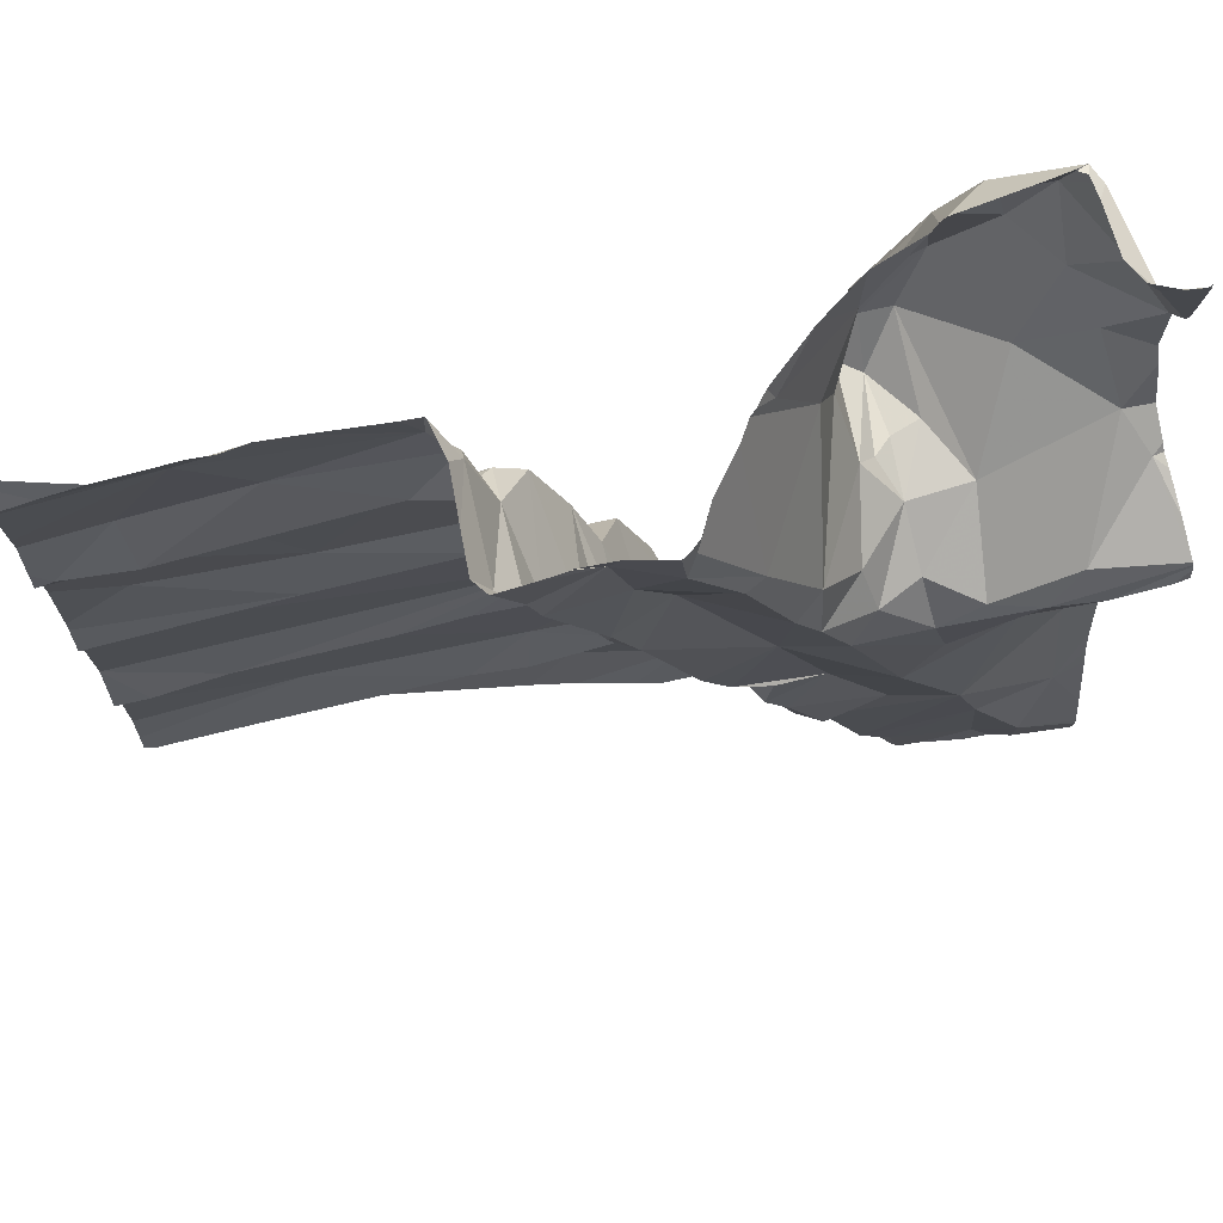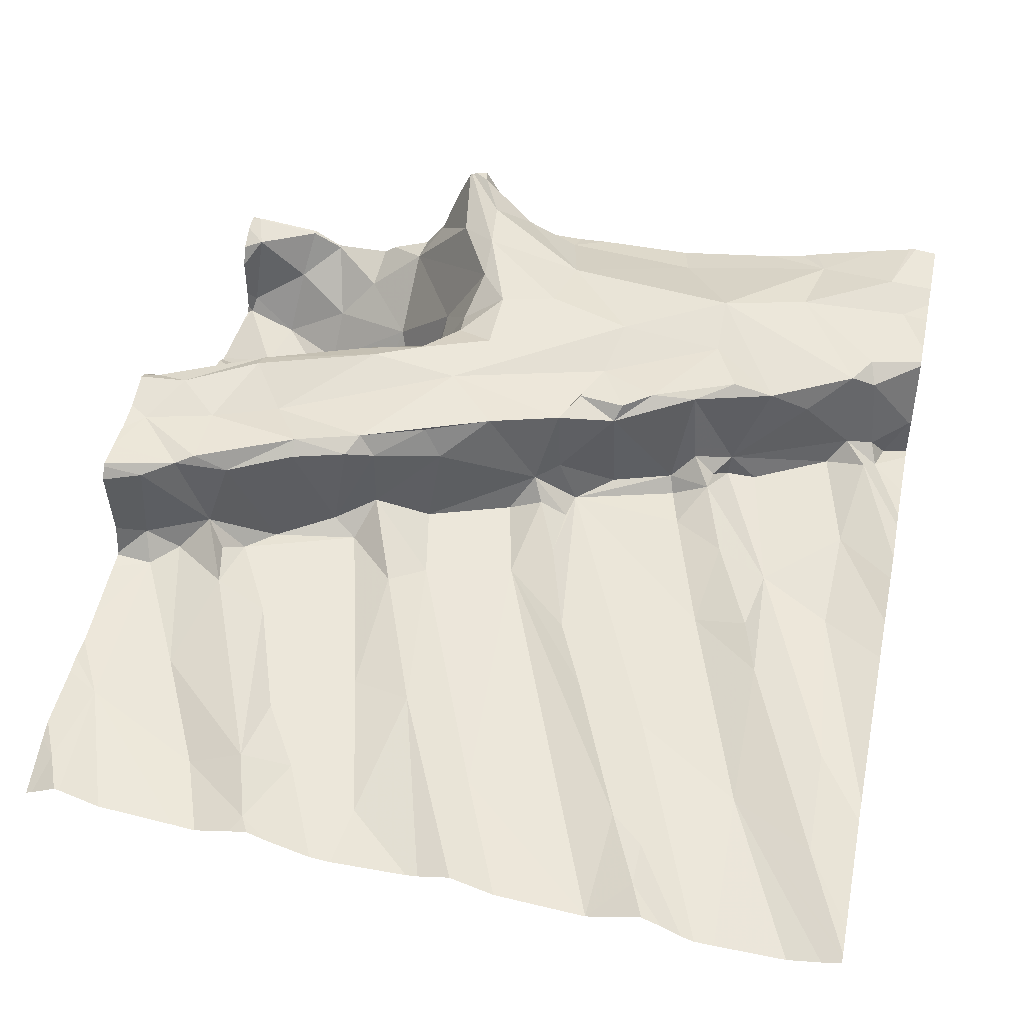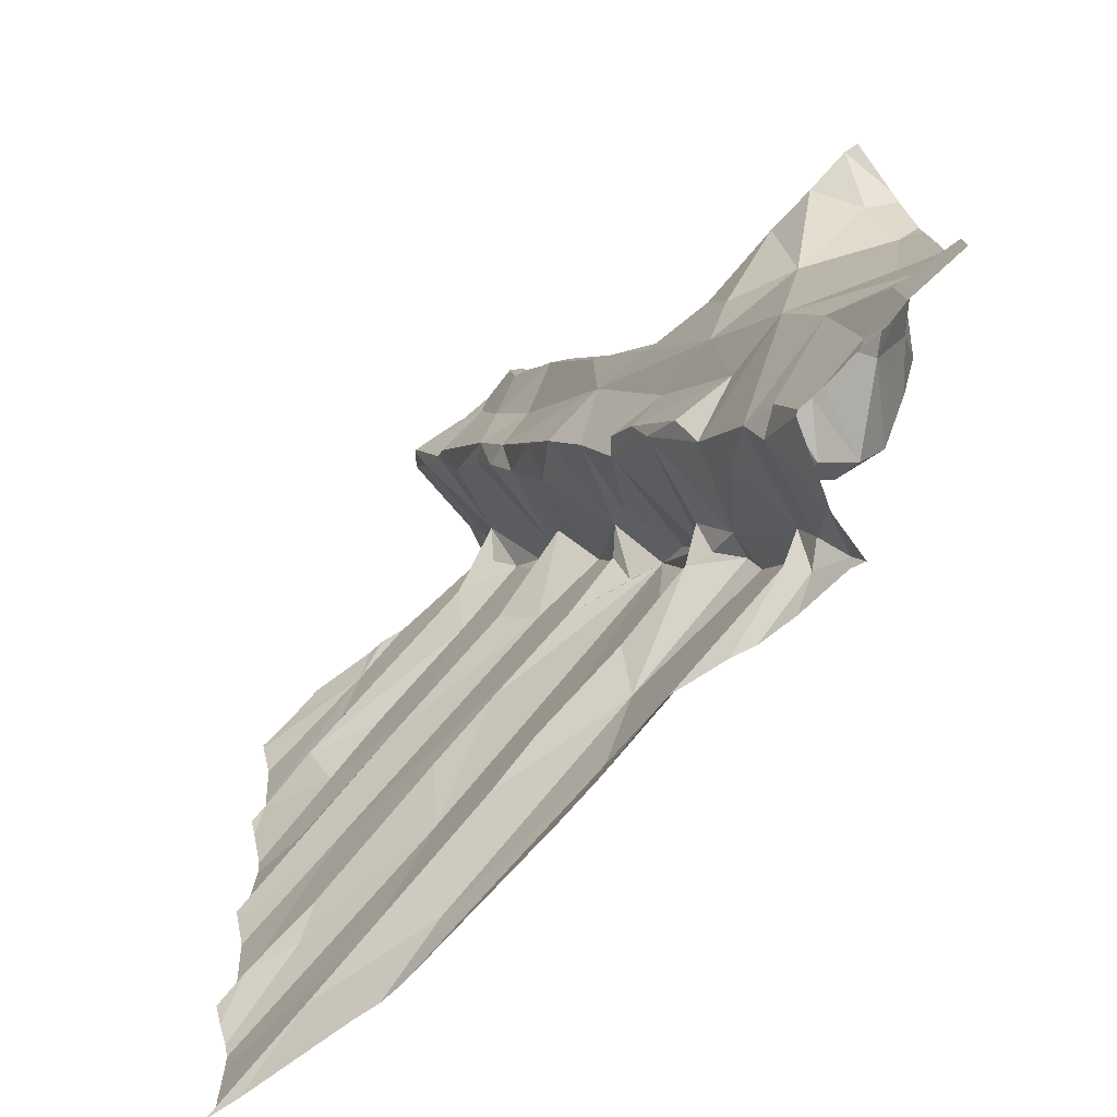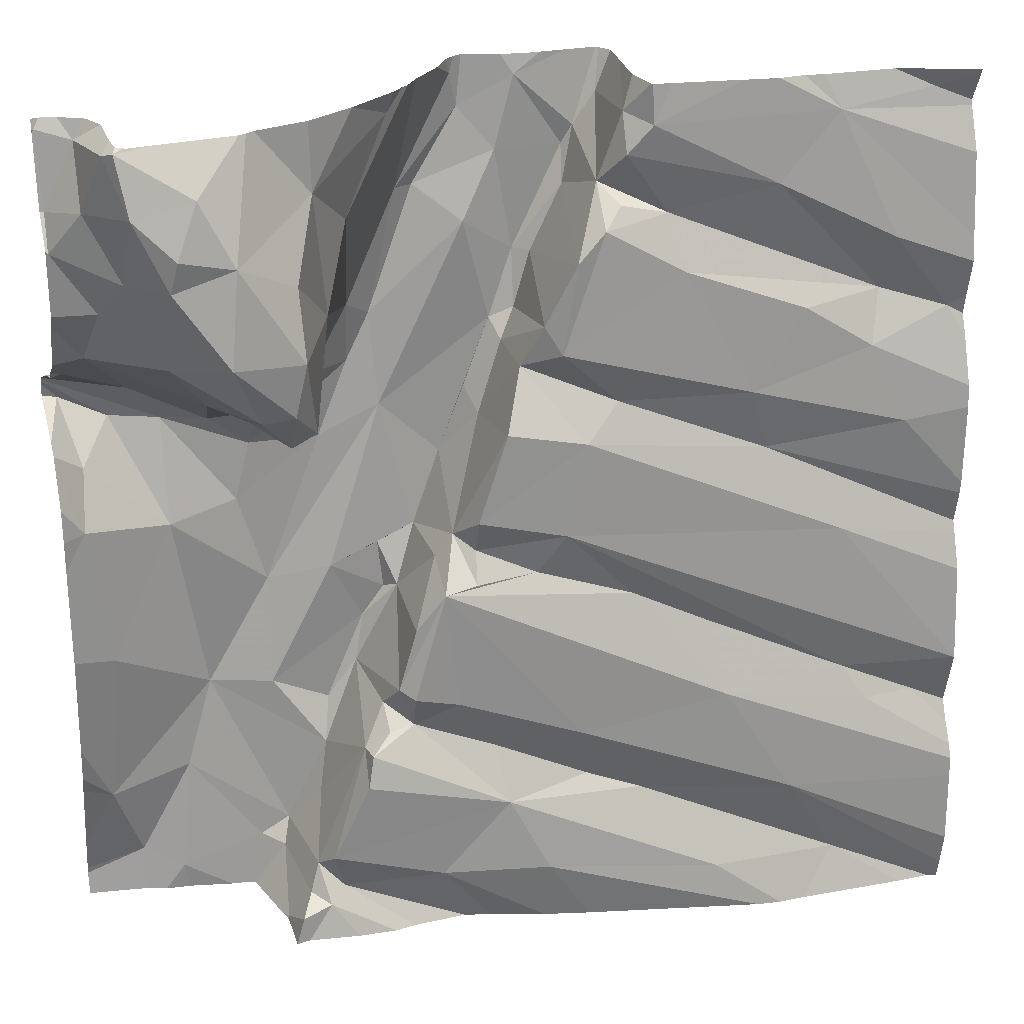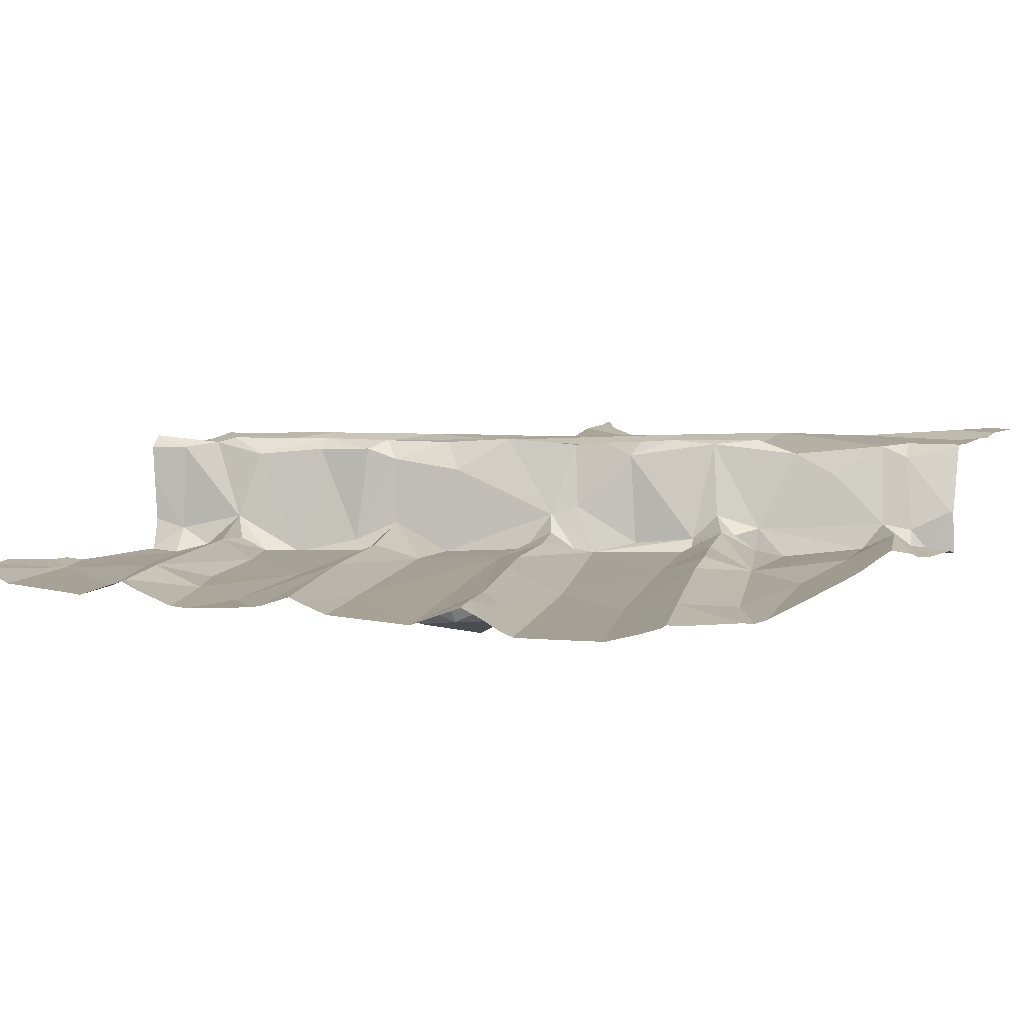
<metadata>
{"format":"obj","ext":"obj","renderer":"f3d","projection":"perspective","resolution":1024,"background":"white","views":[{"elev":72.1,"azim":-16.6,"up":"+Y"},{"elev":45.6,"azim":-78.1,"up":"+Z"},{"elev":-76.7,"azim":34.8,"up":"+Y"},{"elev":25.9,"azim":162.6,"up":"+Y"},{"elev":-2.9,"azim":-57.0,"up":"+Z"}]}
</metadata>
<code>
v -52.51 274.8 502.3
v -52.51 274.1 502.3
v -52.51 274.9 502.3
v -52.51 275 502.4
v -54.42 274.3 501.8
v -52.51 274.9 502.4
v -52.51 274.6 502.2
v -52.51 274.4 502.2
v -54.09 275.6 502
v -53.73 275.6 502
v -54.04 274 501.9
v -54.22 274.2 501.9
v -54.34 274.2 501.9
v -54.16 273.8 501.9
v -53.72 274 501.9
v -53.89 274.3 501.9
v -53.88 273.8 501.9
v -53.22 274.2 502
v -53.41 274 501.9
v -53.6 274 502
v -53.58 274.2 501.9
v -53.49 273.9 501.9
v -53.26 273.8 502
v -53.39 274.1 502
v -53.99 275.6 502
v -53.73 275.6 502
v -53.11 274.2 502
v -53.05 273.8 502
v -53.22 275.6 502.1
v -53.11 274.2 502.1
v -53.16 274.2 502
v -53.02 273.9 502
v -52.76 274 502.3
v -52.58 274 502.3
v -52.97 273.9 502.3
v -52.82 274.2 502.3
v -53.1 274.1 502
v -53.72 275.6 502.1
v -52.93 273.7 502.1
v -53.59 275.6 502.3
v -53.25 275.6 502.1
v -52.73 273.8 502.3
v -53.73 275.6 502.2
v -53.59 275.6 502.3
v -52.95 274.2 502.3
v -53.06 274.1 502.2
v -53.08 274.2 502.3
v -53.01 273.8 502
v -53 273.9 502.1
v -52.91 273.8 502.3
v -53.04 274 502.2
v -54.05 275.6 502
v -52.64 273.8 502.3
v -52.94 273.8 502
v -52.97 273.8 502.1
v -53.15 274.3 502.3
v -52.95 273.8 502.2
v -52.93 273.7 502.1
v -53.97 273.7 501.8
v -53.32 273.7 502
v -53.2 273.7 502
v -52.51 275 502.4
v -52.51 274.1 502.3
v -53.65 275.6 502.3
v -54.2 275 501.9
v -53.95 274.9 501.9
v -52.51 275 502.4
v -53.99 274.8 502
v -54.15 274.6 501.9
v -52.51 275 502.4
v -54.17 274.3 501.9
v -53.55 274.6 502
v -53.86 274.4 502
v -54.38 275.1 501.9
v -54.28 274.9 501.9
v -53.6 274.9 502
v -53.67 274.9 502
v -53.49 274.6 502
v -53.7 274.5 502
v -53.47 275 502.1
v -53.28 274.5 502
v -53.42 274.9 502
v -53.36 274.7 502
v -53.42 274.9 502.2
v -53.48 275 502.2
v -53.31 274.3 502
v -53.36 274.5 502
v -53.33 274.6 502.1
v -53.41 274.9 502.3
v -53.22 274.9 502.3
v -53.35 274.7 502.3
v -53.47 275 502.3
v -53.29 274.6 502.1
v -53.29 274.6 502.3
v -53.24 274.4 502.2
v -53.37 274.6 502.1
v -53.2 274.5 502.3
v -53.22 274.4 502
v -53.18 274.3 502
v -53.21 274.3 502
v -53.55 275.1 502
v -53.16 274.2 502.1
v -52.57 274.8 502.3
v -52.64 274.9 502.4
v -52.54 274.9 502.4
v -53.09 274.8 502.3
v -52.96 274.5 502.3
v -52.93 274.8 502.3
v -52.9 274.7 502.3
v -53.16 275 502.3
v -53.06 275 502.3
v -53.04 274.9 502.3
v -53.1 274.5 502.3
v -53.17 274.4 502.3
v -52.95 274.9 502.3
v -52.85 274.9 502.3
v -53.21 275.1 502.3
v -52.95 275 502.1
v -52.68 275 502.4
v -52.74 273.7 502.3
v -52.75 274.9 502.4
v -53.22 274.4 502.3
v -52.6 274.4 502.3
v -52.75 274.6 502.3
v -52.57 275.1 502.1
v -52.82 275 502.2
v -52.88 273.7 502.3
v -52.56 274.7 502.2
v -52.93 273.7 502.1
v -52.83 273.7 502.3
v -52.64 273.7 502.3
v -52.68 273.7 502.3
v -52.51 273.8 502.3
v -52.51 274 502.3
v -52.51 273.8 502.3
v -54.06 275.1 501.9
v -54.23 275.1 502
v -53.78 275.3 502
v -53.8 275.2 502
v -54.25 275.3 501.9
v -54 275.4 502
v -52.51 273.9 502.3
v -54.33 275.6 502
v -54.13 275.5 502
v -53.74 275.5 502
v -53.69 275.5 502.1
v -53.64 275.3 502
v -53.64 275.4 502.3
v -53.66 275.5 502.3
v -53.53 275.6 502.3
v -53.58 275.3 502
v -53.27 275.3 502.3
v -53.31 275.3 502.3
v -53.41 275.5 502.3
v -53.4 275.6 502.3
v -53.41 275.3 502.3
v -53.56 275.2 502.3
v -53.53 275.2 502.3
v -53.52 275.1 502.3
v -53.68 275.4 502
v -53.65 275.4 502.1
v -53.69 275.5 502
v -53.21 275.6 502.1
v -53.49 275.4 502.3
v -53.62 275.3 502.3
v -53.51 275.1 502
v -53.7 275.5 502.3
v -52.71 275.3 501.8
v -52.64 275.3 501.9
v -52.72 275.1 502
v -52.81 275.2 501.8
v -53.02 275.1 502.1
v -52.99 275 501.9
v -52.94 275 501.9
v -52.87 275.1 501.8
v -52.96 275.2 501.8
v -52.94 275.1 501.8
v -52.83 275.4 501.8
v -52.72 275.4 501.8
v -52.77 275.5 501.8
v -52.96 275.3 501.9
v -52.65 275.5 501.9
v -52.63 275.6 501.9
v -52.61 275.6 501.9
v -52.58 275.6 502.1
v -52.57 275.5 502
v -52.51 275.4 502.1
v -52.59 275.2 502
v -52.51 275.6 502.2
v -52.94 275 502
v -52.98 275 502.1
v -52.52 275.4 502.1
v -53.15 275.1 502.3
v -52.88 275 502
v -53.02 275.5 502
v -53.12 275.6 502
v -53.11 275.4 502.1
v -53.05 275.2 502
v -52.53 275.1 502.2
v -53.37 273.7 502
v -53.49 273.7 501.9
v -53.59 273.7 501.9
v -54.02 273.7 501.8
v -54.08 273.7 501.8
v -54.32 273.7 501.8
v -54.42 274.3 501.8
v -54.42 274.3 501.8
v -54.42 274.3 501.8
v -54.29 275.6 502
v -54.25 275.6 502
v -54.42 274 501.8
v -54.42 274 501.8
v -54.42 274.1 501.8
v -54.42 274.1 501.8
v -54.42 274.2 501.9
v -53.77 275.6 502
v -54.42 273.8 501.8
v -54.42 273.8 501.8
v -54.42 274.3 501.8
v -54.42 274.6 501.9
v -54.42 274.6 501.9
v -54.42 274.7 501.9
v -54.42 274.5 501.8
v -54.42 274.9 501.9
v -54.42 274.9 501.9
v -54.42 274.7 501.9
v -54.42 275.1 501.9
v -54.42 275.1 501.9
v -54.42 275 501.9
v -54.42 275.2 501.9
v -54.42 275.6 501.9
v -54.42 275.5 502
v -54.42 275.5 502
v -54.42 275.4 501.9
v -54.42 275.3 501.9
v -52.51 274.7 502.2
v -52.51 274.8 502.3
v -52.51 274.7 502.2
v -52.51 275 502.3
v -52.51 275.2 502.1
v -52.51 275.2 502.1
v -52.51 275.4 502.1
v -52.51 275.4 502.1
v -52.51 275.6 502.1
v -52.51 275.6 502.2
v -52.51 275.3 502.1
v -52.51 275.1 502.1
v -52.51 275 502.2
v -52.51 275.1 502.2
v -52.51 275.1 502.2
v -52.92 273.7 502
v -52.89 273.7 502.3
v -52.92 273.7 502.1
v -53.15 273.7 502
v -52.93 273.7 502.1
v -52.95 273.7 502
v -53.07 273.7 502
v -52.51 273.7 502.3
v -52.56 273.7 502.3
v -54.4 273.7 501.8
v -54.4 273.7 501.8
v -54.42 273.7 501.8
v -53.72 275.6 502.3
v -53.74 275.6 502.3
v -53.72 275.6 502.3
v -53.51 275.6 502.3
v -53.43 275.6 502.3
v -53.41 275.6 502.3
v -53.39 275.6 502.3
v -53.92 275.6 502
v -53.29 275.6 502.2
v -53.35 275.6 502.3
v -52.65 275.6 501.9
v -52.7 275.6 501.9
v -52.65 275.6 501.9
v -52.87 275.6 501.9
v -52.88 275.6 501.9
v -52.63 275.6 502.1
v -52.63 275.6 502
v -52.53 275.6 502.2
v -52.56 275.6 502.2
v -53.12 275.6 502
v -52.61 275.6 502.1
v -52.64 275.6 501.9
v -52.9 275.6 501.9
v -53.01 275.6 502
v -53.26 275.6 502.2
v -53.12 275.6 502
v -54.37 275.6 501.9
v -54.42 275.6 501.9
v -52.52 275.6 502.2
v -52.51 275.6 502.2
f 257 48 254
f 242 192 187
f 11 14 15
f 211 16 212
f 17 15 14
f 17 14 204
f 12 13 213
f 241 188 240
f 267 154 155
f 240 125 247
f 261 218 262
f 24 19 18
f 21 15 20
f 22 19 17
f 19 22 23
f 15 17 19
f 15 21 11
f 266 150 154
f 21 16 11
f 20 15 19
f 21 20 24
f 20 19 24
f 27 18 19
f 28 23 200
f 22 17 203
f 201 22 202
f 27 30 31
f 265 167 263
f 28 32 23
f 53 34 33
f 35 33 36
f 32 30 37
f 30 27 37
f 46 45 47
f 28 48 49
f 32 28 49
f 130 50 127
f 131 42 132
f 129 54 251
f 48 55 49
f 27 19 37
f 46 47 56
f 35 57 50
f 46 36 45
f 33 34 36
f 35 50 33
f 46 35 36
f 42 33 50
f 53 33 42
f 127 57 252
f 252 39 253
f 48 28 61
f 264 167 265
f 35 51 49
f 263 149 64
f 64 150 40
f 54 55 48
f 251 48 256
f 30 51 46
f 55 54 39
f 19 23 32
f 32 49 30
f 56 30 46
f 49 55 57
f 46 51 35
f 57 35 49
f 55 39 57
f 37 19 32
f 30 49 51
f 34 53 135
f 256 48 257
f 29 163 196
f 255 39 58
f 220 68 221
f 72 5 71
f 71 5 13
f 71 73 72
f 239 199 62
f 238 128 236
f 219 69 223
f 13 12 71
f 13 5 206
f 71 12 16
f 212 12 214
f 75 65 224
f 68 66 75
f 222 75 226
f 5 72 69
f 66 65 75
f 254 48 61
f 79 78 72
f 73 16 79
f 81 79 16
f 73 79 72
f 16 21 81
f 82 76 83
f 68 69 76
f 77 68 76
f 76 72 83
f 86 21 24
f 88 87 81
f 16 73 71
f 89 85 84
f 91 90 92
f 66 68 77
f 72 76 69
f 80 82 84
f 94 93 95
f 82 80 76
f 85 89 92
f 91 89 84
f 92 89 91
f 88 96 87
f 90 91 94
f 94 95 97
f 84 82 88
f 82 83 88
f 86 24 18
f 78 79 81
f 99 98 81
f 81 86 100
f 18 100 86
f 81 87 78
f 86 81 21
f 77 80 101
f 83 72 96
f 81 93 88
f 83 96 88
f 72 78 96
f 94 91 88
f 88 93 94
f 81 98 93
f 98 95 93
f 91 84 88
f 77 76 80
f 78 87 96
f 31 102 18
f 104 103 105
f 18 99 100
f 106 90 107
f 108 106 109
f 111 110 112
f 100 99 81
f 107 113 45
f 113 114 45
f 90 113 107
f 107 109 106
f 56 114 95
f 36 107 45
f 115 118 112
f 112 110 106
f 94 97 113
f 90 106 110
f 121 116 108
f 113 97 122
f 95 122 97
f 114 113 122
f 36 123 124
f 104 121 124
f 107 124 109
f 36 124 107
f 124 121 109
f 108 109 121
f 103 104 124
f 119 121 67
f 104 105 70
f 67 104 4
f 116 119 125
f 115 112 108
f 116 115 108
f 116 121 119
f 108 112 106
f 115 116 126
f 3 103 1
f 99 102 56
f 45 114 47
f 56 47 114
f 99 18 102
f 31 18 27
f 95 98 99
f 95 114 122
f 31 30 102
f 56 102 30
f 56 95 99
f 113 90 94
f 36 34 123
f 128 103 124
f 128 123 8
f 124 123 128
f 253 39 255
f 41 163 29
f 8 34 2
f 252 57 39
f 1 128 237
f 43 146 167
f 251 54 48
f 237 128 238
f 132 42 120
f 66 136 65
f 138 137 139
f 141 140 137
f 227 140 230
f 224 74 229
f 138 141 137
f 236 128 7
f 144 143 232
f 136 139 137
f 136 137 65
f 2 34 63
f 230 144 235
f 143 144 9
f 137 140 74
f 65 137 74
f 141 144 140
f 145 146 10
f 138 139 147
f 150 149 148
f 151 147 101
f 153 152 154
f 155 154 152
f 90 156 92
f 158 157 159
f 144 141 145
f 138 147 160
f 160 161 138
f 162 146 145
f 148 164 150
f 161 162 138
f 162 161 146
f 148 165 158
f 165 161 151
f 151 166 157
f 157 165 151
f 161 160 147
f 101 147 139
f 139 136 66
f 162 141 138
f 162 145 141
f 161 147 151
f 148 158 164
f 156 90 117
f 92 156 158
f 159 92 158
f 165 157 158
f 92 159 85
f 167 146 161
f 149 150 64
f 43 167 264
f 165 149 161
f 149 167 161
f 148 149 165
f 167 149 263
f 154 164 153
f 156 117 153
f 266 154 267
f 156 153 164
f 152 153 117
f 158 156 164
f 267 155 268
f 80 85 166
f 66 101 139
f 159 166 85
f 166 151 101
f 80 166 101
f 84 85 80
f 101 66 77
f 25 145 270
f 155 152 271
f 159 157 166
f 150 164 154
f 169 168 170
f 168 171 170
f 173 172 174
f 170 175 126
f 171 176 177
f 171 178 176
f 173 177 176
f 178 179 180
f 168 179 178
f 175 170 171
f 177 175 171
f 177 173 174
f 175 177 174
f 178 181 176
f 182 180 179
f 179 168 182
f 180 183 274
f 178 180 276
f 184 183 182
f 184 185 278
f 171 168 178
f 183 180 182
f 186 169 187
f 186 184 182
f 169 186 182
f 188 187 169
f 185 189 280
f 191 190 174
f 187 192 186
f 193 117 110
f 126 194 118
f 118 191 172
f 185 192 189
f 172 191 174
f 195 196 163
f 29 196 282
f 182 168 169
f 170 125 188
f 185 186 192
f 184 186 185
f 183 184 279
f 198 197 193
f 197 152 193
f 193 152 117
f 90 110 117
f 126 116 125
f 199 119 62
f 118 115 126
f 194 190 118
f 194 126 175
f 175 174 194
f 174 190 194
f 172 111 118
f 197 195 163
f 198 172 173
f 176 181 198
f 195 181 178
f 195 178 277
f 188 125 240
f 170 188 169
f 271 197 287
f 111 193 110
f 193 111 172
f 197 163 41
f 181 195 198
f 197 198 195
f 196 195 286
f 198 173 176
f 118 111 112
f 118 190 191
f 199 125 119
f 125 170 126
f 172 198 193
f 242 187 243
f 38 146 43
f 131 53 42
f 187 188 241
f 189 192 242
f 127 50 57
f 247 199 249
f 130 42 50
f 40 150 44
f 280 244 291
f 206 5 207
f 44 150 266
f 6 105 3
f 207 5 208
f 120 42 130
f 208 5 219
f 129 39 54
f 260 11 261
f 7 128 8
f 211 11 16
f 8 123 34
f 212 16 12
f 1 103 128
f 213 13 215
f 214 12 213
f 216 145 26
f 58 39 129
f 215 13 206
f 217 11 211
f 3 105 103
f 218 11 217
f 26 145 10
f 4 104 70
f 219 5 69
f 220 69 68
f 70 105 6
f 61 28 60
f 221 68 222
f 10 146 38
f 222 68 75
f 223 69 220
f 62 119 67
f 67 121 104
f 224 65 74
f 225 75 224
f 60 28 200
f 59 22 203
f 226 75 225
f 63 34 134
f 227 74 140
f 228 74 227
f 229 74 228
f 25 144 145
f 133 53 131
f 230 140 144
f 202 22 59
f 231 143 289
f 134 34 142
f 232 143 231
f 201 23 22
f 142 34 135
f 233 144 232
f 234 144 233
f 135 53 133
f 235 144 234
f 243 187 246
f 244 189 245
f 200 23 201
f 210 143 9
f 245 189 242
f 203 17 204
f 246 187 241
f 204 14 205
f 247 125 199
f 248 199 239
f 9 144 52
f 249 199 250
f 205 14 260
f 250 199 248
f 258 133 259
f 52 144 25
f 259 133 131
f 260 14 11
f 261 11 218
f 209 143 210
f 268 155 269
f 269 155 272
f 270 145 216
f 271 152 197
f 272 155 271
f 273 183 275
f 274 183 273
f 275 183 284
f 276 180 274
f 277 178 276
f 278 185 283
f 279 184 278
f 280 189 244
f 281 185 280
f 282 196 288
f 283 185 281
f 284 183 279
f 285 195 277
f 286 195 285
f 287 197 41
f 288 196 286
f 289 143 209
f 290 231 289
f 291 244 292

</code>
